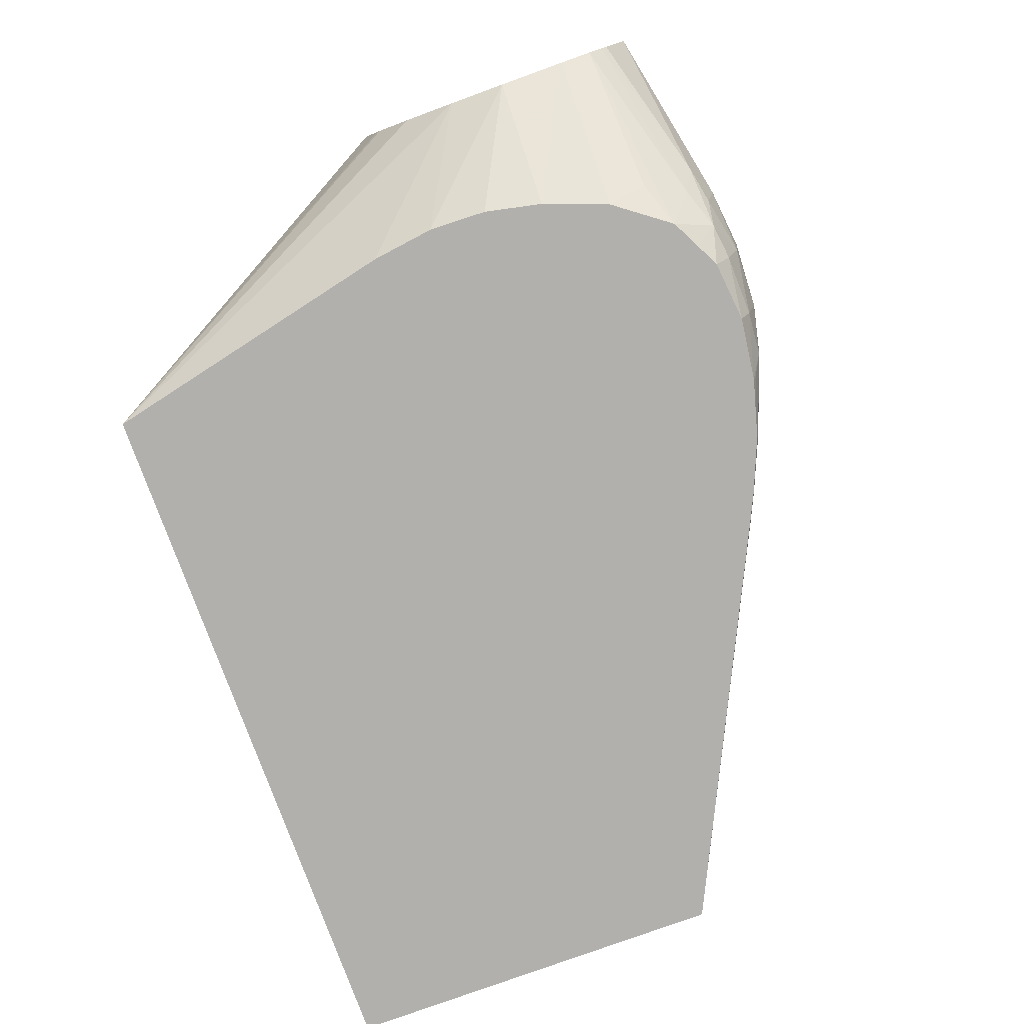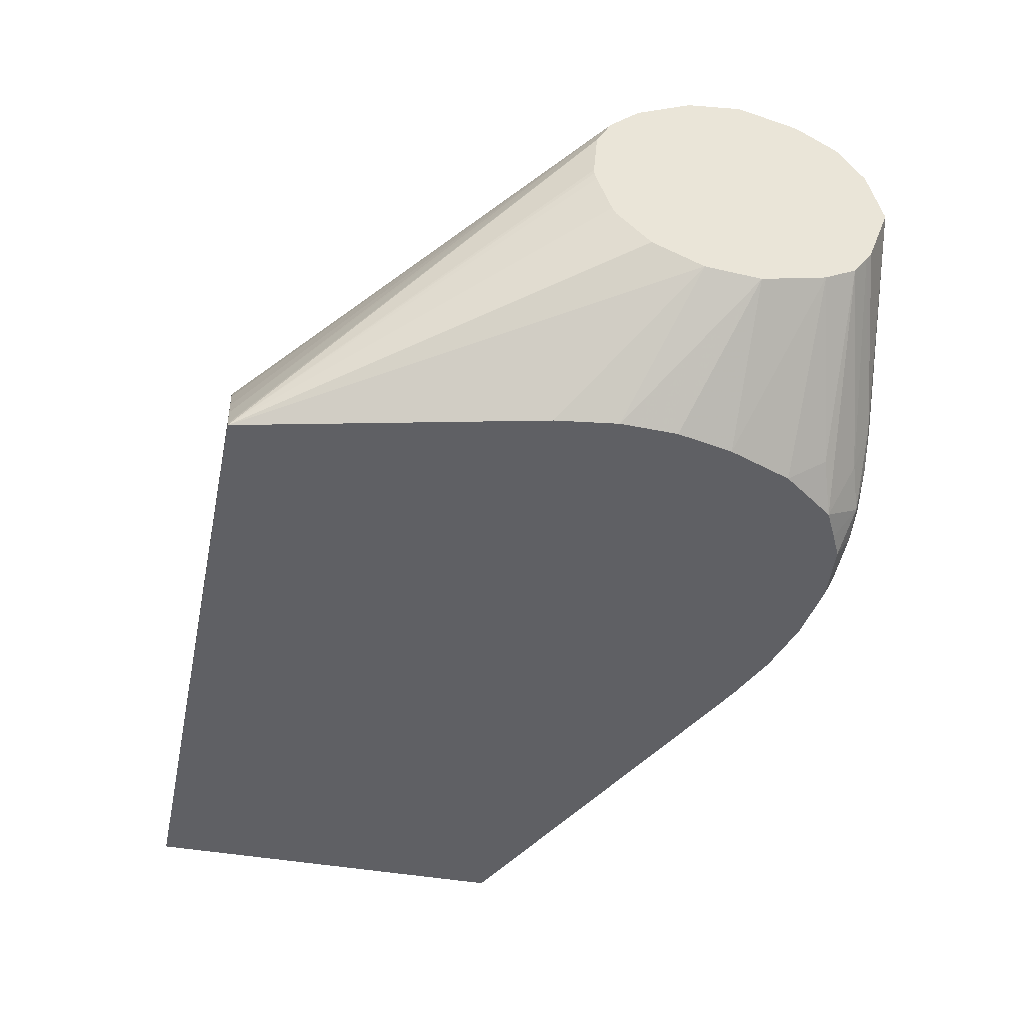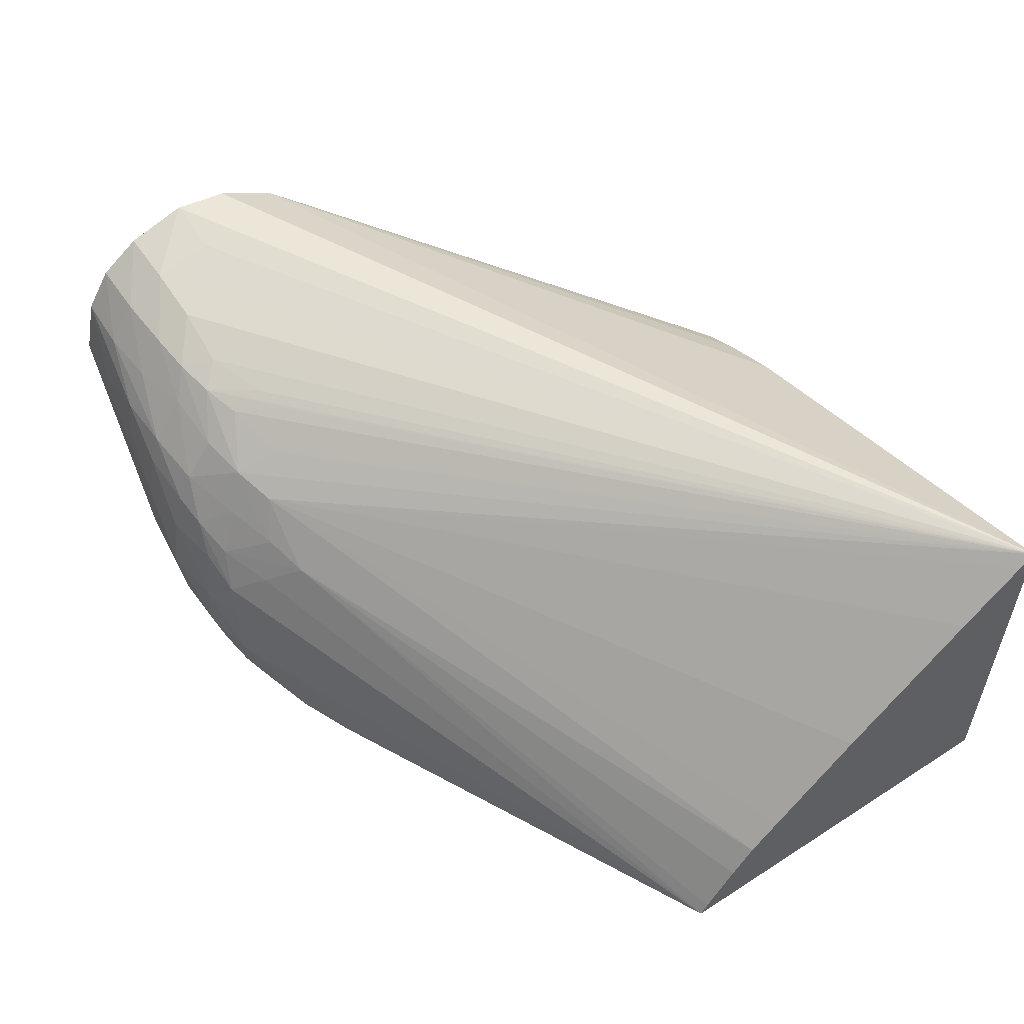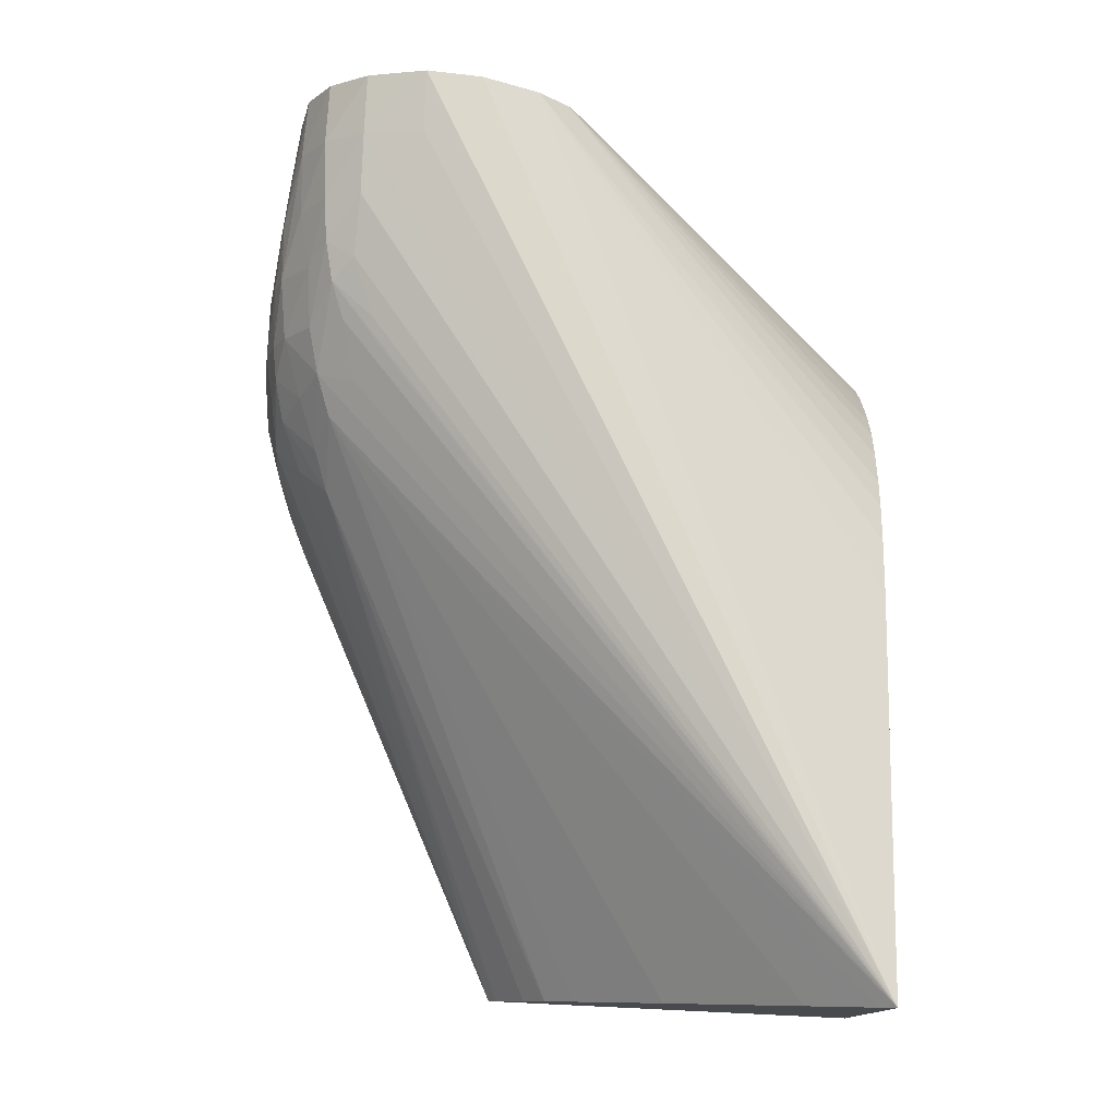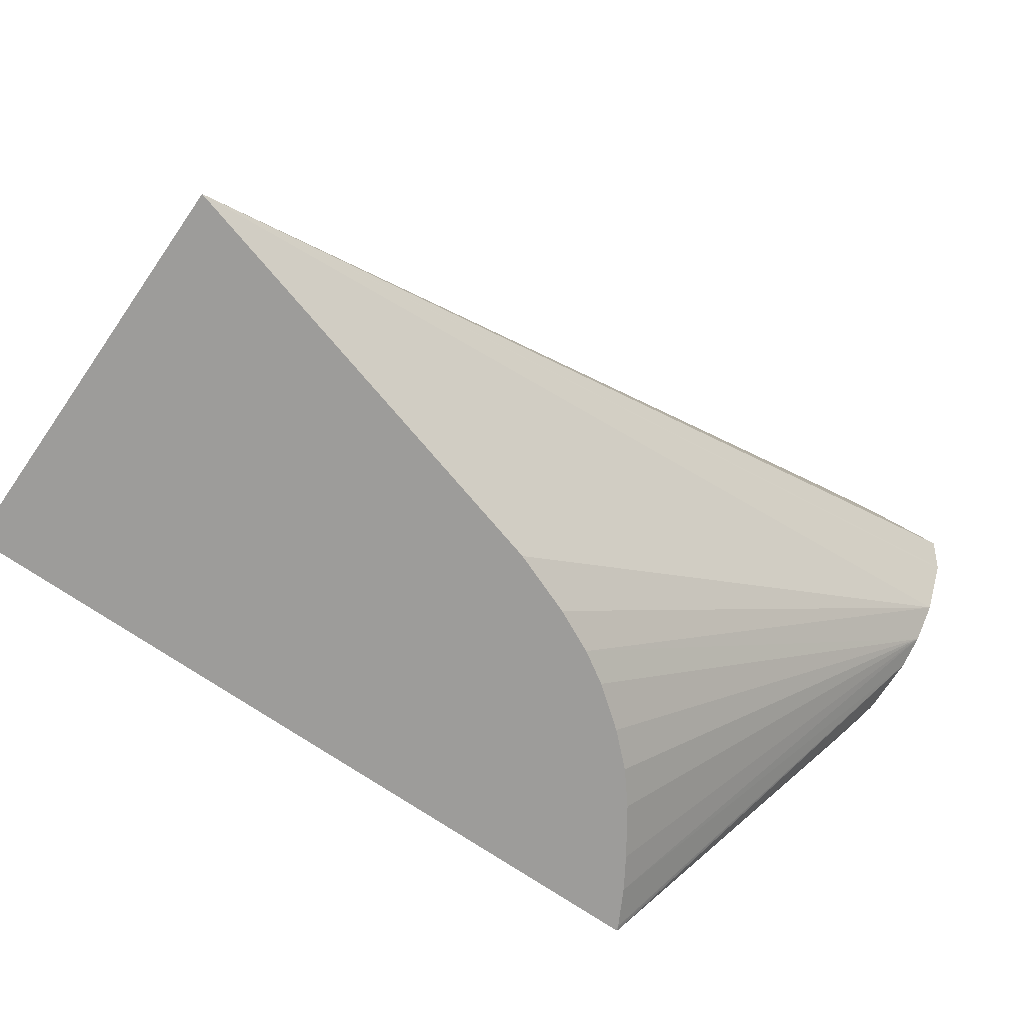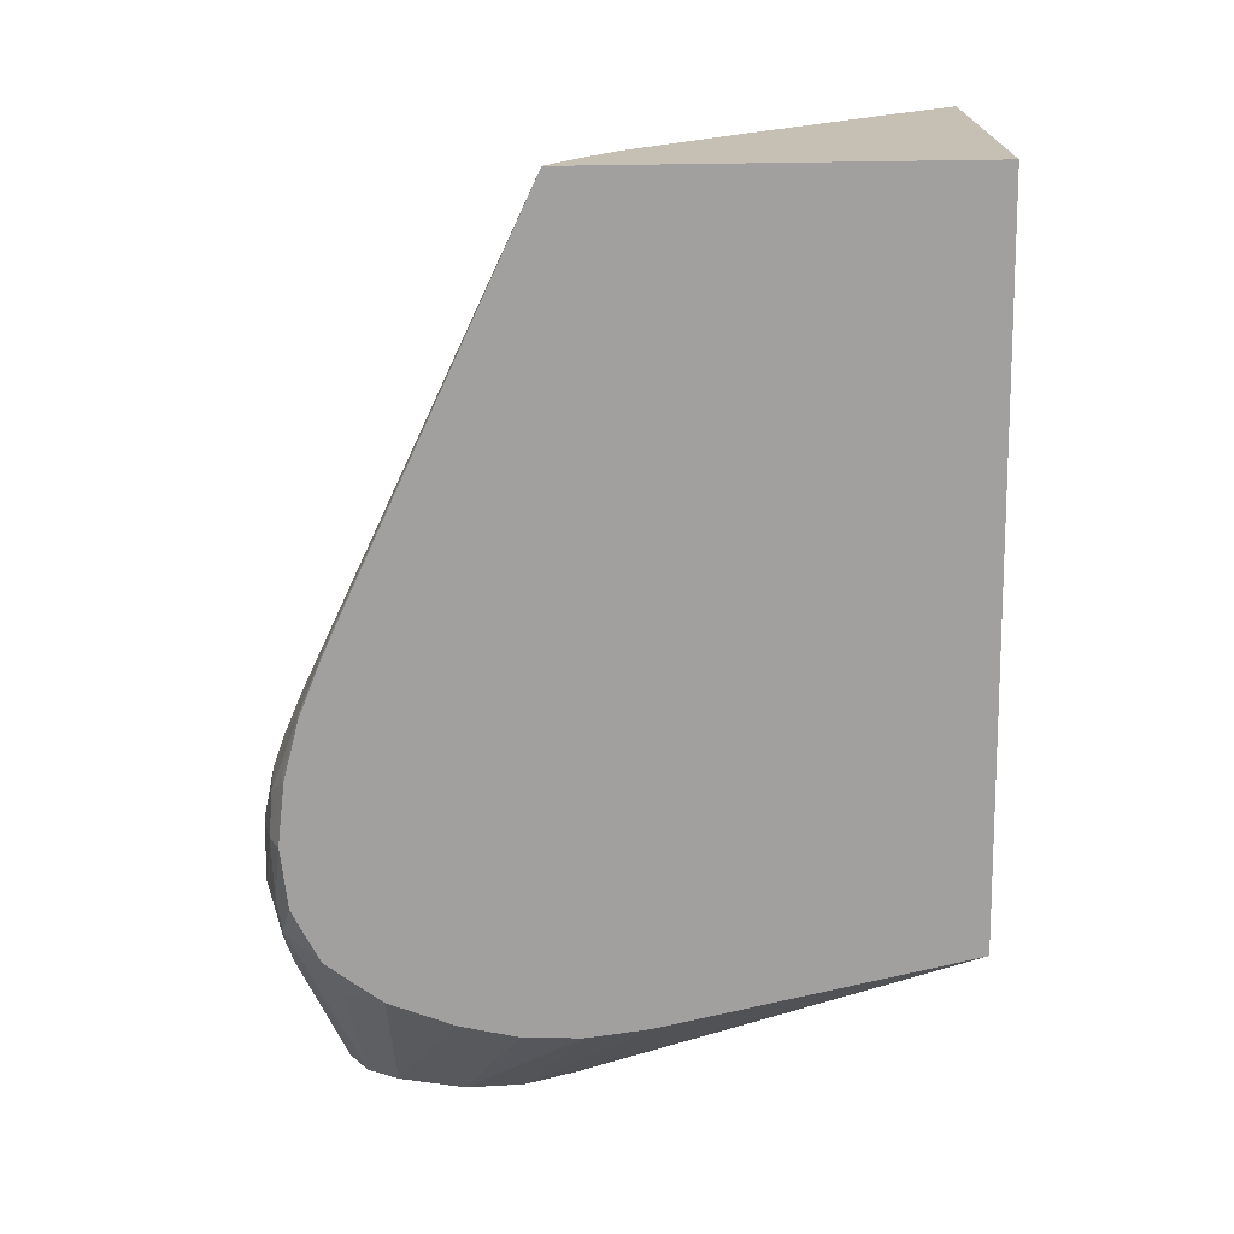
<metadata>
{"format":"obj","ext":"obj","renderer":"f3d","projection":"perspective","resolution":1024,"background":"white","views":[{"elev":-78.7,"azim":110.0,"up":"+Z"},{"elev":-44.2,"azim":78.3,"up":"+Z"},{"elev":54.4,"azim":-124.3,"up":"+Z"},{"elev":76.8,"azim":-87.3,"up":"+Z"},{"elev":-70.2,"azim":-34.7,"up":"+Y"},{"elev":-71.8,"azim":-89.2,"up":"+Z"}]}
</metadata>
<code>
v 0.01782 0.0299 0.02085
v 0.01782 0.02982 0.0201
v 0.01706 0.0298 0.0201
v 0.01706 0.02981 0.02085
v 0.01782 0.02979 0.02161
v 0.01858 0.0298 0.02161
v 0.01858 0.02982 0.02085
v 0.01782 0.02965 0.01958
v 0.01706 0.02966 0.01954
v 0.01854 0.02968 0.02013
v 0.01826 0.0296 0.01966
v 0.01651 0.02962 0.01961
v 0.01644 0.02966 0.0201
v 0.01652 0.02965 0.02085
v 0.01662 0.0296 0.02131
v 0.01712 0.02966 0.02158
v 0.0174 0.02959 0.02202
v 0.01782 0.02963 0.02213
v 0.01858 0.02966 0.02225
v 0.01934 0.02954 0.02262
v 0.01934 0.02963 0.02224
v 0.01981 0.0296 0.02215
v 0.02085 0.02945 0.02237
v 0.02086 0.02945 0.02237
v 0.019 0.02961 0.02041
v 0.01782 0.02945 0.01928
v 0.01706 0.02953 0.01928
v 0.01628 0.02943 0.01928
v 0.01848 0.02912 0.01928
v 0.01812 0.02931 0.01928
v 0.01877 0.02944 0.0199
v 0.01628 0.02946 0.01935
v 0.01554 0.02923 0.01928
v 0.01554 0.02925 0.01934
v 0.01606 0.02952 0.0201
v 0.01554 0.0293 0.0201
v 0.01614 0.02946 0.02085
v 0.0169 0.02948 0.02181
v 0.009615 0.02644 0.01928
v 0.01627 0.02922 0.02165
v 0.01707 0.02921 0.02236
v 0.01782 0.02944 0.02251
v 0.01858 0.02952 0.02263
v 0.02009 0.02931 0.02313
v 0.02085 0.02928 0.02313
v 0.02086 0.02928 0.02313
v 0.02008 0.02953 0.02239
v 0.02086 0.02945 0.02236
v 0.02086 0.02916 0.02155
v 0.02086 0.02908 0.02142
v 0.02086 0.0289 0.02115
v 0.01905 0.02893 0.01961
v 0.01899 0.02844 0.01928
v 0.01487 0.02895 0.01928
v 0.01486 0.02896 0.01934
v 0.01448 0.02878 0.01934
v 0.01489 0.02897 0.0201
v 0.01592 0.02882 0.02199
v 0.01643 0.02898 0.0222
v 0.009615 0.02161 0.01928
v 0.009615 0.02635 0.01943
v 0.0145 0.02878 0.01928
v 0.01725 0.02894 0.02286
v 0.01856 0.02911 0.02319
v 0.01782 0.02906 0.023
v 0.01934 0.02926 0.02313
v 0.02009 0.02896 0.02364
v 0.02085 0.02895 0.02364
v 0.02086 0.02895 0.02364
v 0.02086 0.0285 0.02092
v 0.01929 0.02763 0.01928
v 0.01485 0.02894 0.01928
v 0.009615 0.02596 0.01999
v 0.009615 0.02572 0.0203
v 0.009615 0.02568 0.02035
v 0.01674 0.02877 0.0227
v 0.009615 0.02161 0.02406
v 0.01846 0.02161 0.01928
v 0.01708 0.02842 0.02314
v 0.01782 0.0286 0.02338
v 0.01829 0.02876 0.02348
v 0.0188 0.02886 0.02355
v 0.01934 0.02891 0.0236
v 0.02009 0.02844 0.02396
v 0.02085 0.02844 0.024
v 0.02086 0.02844 0.024
v 0.02086 0.02766 0.02068
v 0.01945 0.02692 0.01928
v 0.009615 0.02531 0.02071
v 0.009615 0.02419 0.02178
v 0.009615 0.02258 0.02323
v 0.009615 0.02218 0.02357
v 0.009615 0.0218 0.0239
v 0.01479 0.02161 0.02261
v 0.02086 0.02627 0.02372
v 0.02086 0.02695 0.0241
v 0.02086 0.02698 0.02411
v 0.02086 0.02767 0.02422
v 0.02009 0.02768 0.02413
v 0.01934 0.02844 0.02386
v 0.01856 0.02848 0.02367
v 0.01782 0.02822 0.02358
v 0.01742 0.02808 0.02352
v 0.0185 0.02161 0.01928
v 0.01847 0.02161 0.01933
v 0.02086 0.02827 0.02405
v 0.02086 0.02696 0.02074
v 0.01947 0.0262 0.01928
v 0.01554 0.02161 0.02231
v 0.02086 0.02589 0.02335
v 0.01606 0.02161 0.02206
v 0.02086 0.02563 0.02231
v 0.02086 0.02569 0.02297
v 0.02086 0.0257 0.02298
v 0.01936 0.02541 0.01928
v 0.02086 0.0269 0.02077
v 0.02086 0.02631 0.02105
v 0.02086 0.02631 0.02105
v 0.02086 0.02593 0.02146
v 0.02086 0.02589 0.0215
v 0.02086 0.02584 0.0216
v 0.02086 0.02566 0.02214
v 0.02086 0.02564 0.02225
v 0.01847 0.02161 0.01934
v 0.01644 0.02161 0.02183
v 0.01693 0.02161 0.02145
v 0.01731 0.02161 0.02109
v 0.01762 0.02161 0.02071
v 0.018 0.02161 0.02016
v 0.01823 0.02161 0.01978
f 70 87 71
f 6 21 22
f 6 20 21
f 6 19 20
f 15 17 16
f 63 81 65
f 24 98 97
f 63 76 77
f 63 77 79
f 60 105 124
f 4 15 16
f 4 14 15
f 4 13 14
f 2 10 11
f 67 83 84
f 67 84 85
f 67 85 68
f 1 7 2
f 15 37 39
f 15 39 40
f 104 120 121
f 77 94 95
f 84 98 106
f 75 89 76
f 104 116 117
f 60 126 125
f 60 125 111
f 56 72 62
f 58 61 73
f 95 109 111
f 95 111 110
f 104 112 113
f 84 106 85
f 76 93 77
f 83 100 84
f 77 95 96
f 82 100 83
f 2 7 10
f 2 9 3
f 2 8 9
f 15 40 38
f 82 101 100
f 81 102 101
f 81 101 82
f 94 109 95
f 68 86 69
f 24 123 122
f 104 121 122
f 77 101 102
f 77 102 81
f 58 75 76
f 58 76 59
f 60 124 130
f 60 130 129
f 77 100 101
f 66 83 67
f 104 114 105
f 104 115 107
f 104 107 116
f 110 130 114
f 63 80 81
f 104 122 123
f 104 123 112
f 60 129 128
f 58 73 74
f 46 68 69
f 78 104 105
f 76 92 93
f 59 76 63
f 60 78 105
f 44 66 67
f 45 68 46
f 24 69 86
f 24 114 113
f 24 120 119
f 5 19 6
f 5 18 19
f 5 17 18
f 5 16 17
f 24 106 98
f 24 86 106
f 24 113 112
f 29 51 52
f 85 106 86
f 87 107 108
f 87 108 88
f 24 97 96
f 20 43 44
f 20 45 46
f 1 3 4
f 24 116 107
f 20 47 21
f 11 31 29
f 11 25 31
f 24 119 118
f 22 47 23
f 23 47 46
f 23 46 24
f 7 24 25
f 1 2 3
f 24 117 116
f 24 118 117
f 24 46 69
f 29 31 51
f 28 33 32
f 26 28 27
f 21 47 22
f 24 112 123
f 1 5 6
f 3 9 12
f 2 11 8
f 6 22 23
f 114 130 124
f 110 126 127
f 110 127 128
f 110 128 129
f 1 6 7
f 3 12 13
f 1 4 5
f 4 16 5
f 8 11 26
f 8 27 9
f 8 26 27
f 3 13 4
f 20 44 45
f 19 43 20
f 110 129 130
f 13 34 35
f 12 34 13
f 12 33 34
f 14 37 15
f 104 117 118
f 104 118 119
f 104 119 120
f 84 99 98
f 18 43 19
f 105 114 124
f 24 122 121
f 9 27 28
f 107 115 108
f 110 111 125
f 110 125 126
f 104 113 114
f 39 73 61
f 34 55 35
f 39 90 89
f 39 91 90
f 77 84 100
f 39 74 73
f 39 75 74
f 39 89 75
f 39 77 93
f 39 60 77
f 38 59 41
f 39 58 40
f 54 72 55
f 53 70 71
f 52 70 53
f 35 55 36
f 26 29 53
f 26 30 29
f 25 50 31
f 26 33 28
f 44 68 45
f 44 67 68
f 43 66 44
f 43 64 66
f 24 51 50
f 24 70 51
f 24 87 70
f 26 115 104
f 77 96 97
f 13 35 14
f 11 29 30
f 11 30 26
f 17 38 41
f 17 41 42
f 9 28 12
f 10 25 11
f 7 23 24
f 6 23 7
f 12 32 33
f 12 28 32
f 17 42 18
f 18 42 43
f 15 38 17
f 77 81 103
f 24 121 120
f 20 46 47
f 24 96 95
f 24 107 87
f 14 36 37
f 14 35 36
f 7 25 10
f 39 56 62
f 41 63 42
f 38 58 59
f 26 108 115
f 24 95 110
f 55 72 56
f 37 57 39
f 26 39 62
f 26 60 39
f 60 127 126
f 60 128 127
f 51 70 52
f 58 74 75
f 31 50 51
f 29 52 53
f 77 97 98
f 77 103 80
f 60 109 94
f 60 111 109
f 39 61 58
f 64 65 82
f 68 85 86
f 77 99 84
f 77 98 99
f 77 80 79
f 26 78 60
f 26 104 78
f 34 54 55
f 33 54 34
f 64 82 83
f 76 91 92
f 76 90 91
f 76 89 90
f 71 87 88
f 36 57 37
f 65 81 82
f 64 83 66
f 42 63 65
f 42 64 43
f 36 39 57
f 41 59 63
f 25 49 50
f 26 54 33
f 26 72 54
f 26 62 72
f 24 50 49
f 80 103 81
f 38 40 58
f 36 56 39
f 25 48 49
f 24 48 25
f 24 49 48
f 24 110 114
f 36 55 56
f 60 94 77
f 63 79 80
f 39 93 92
f 39 92 91
f 42 65 64
f 26 71 88
f 26 88 108
f 26 53 71

</code>
